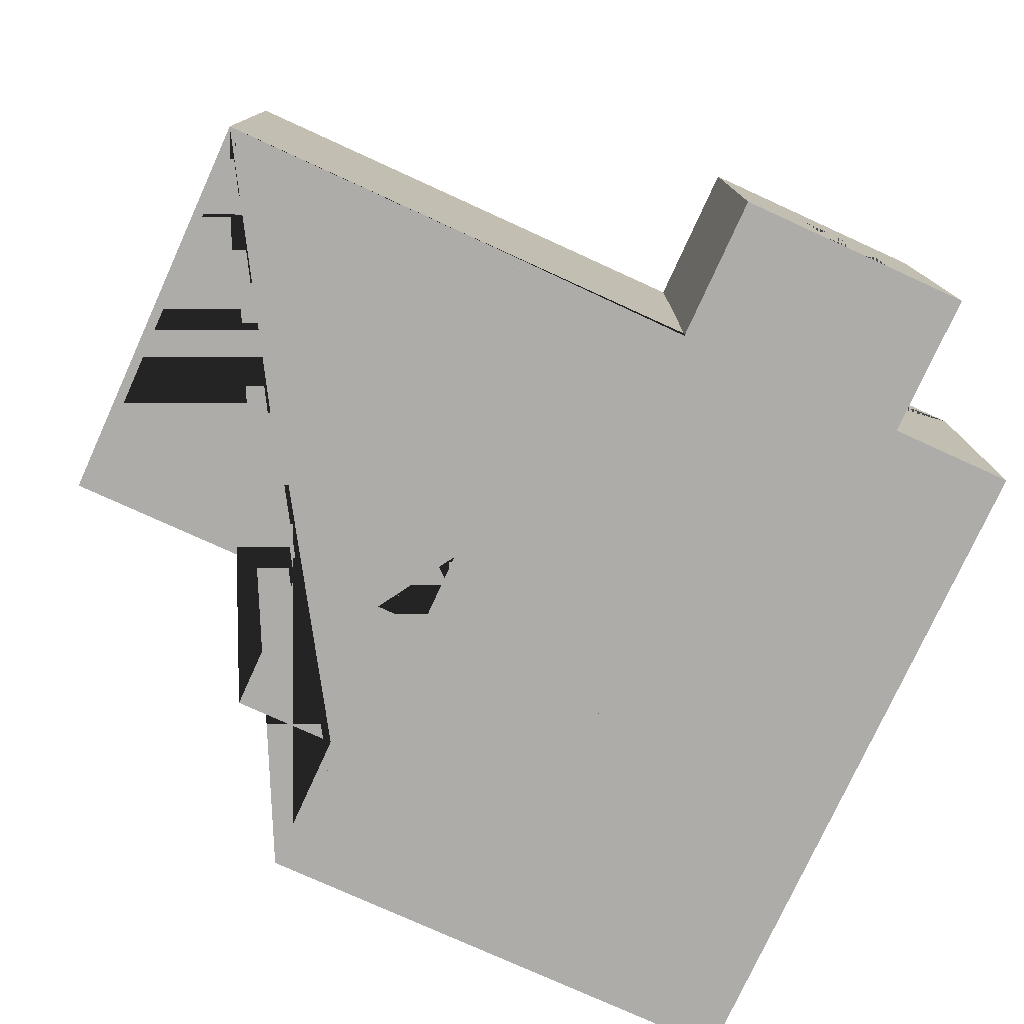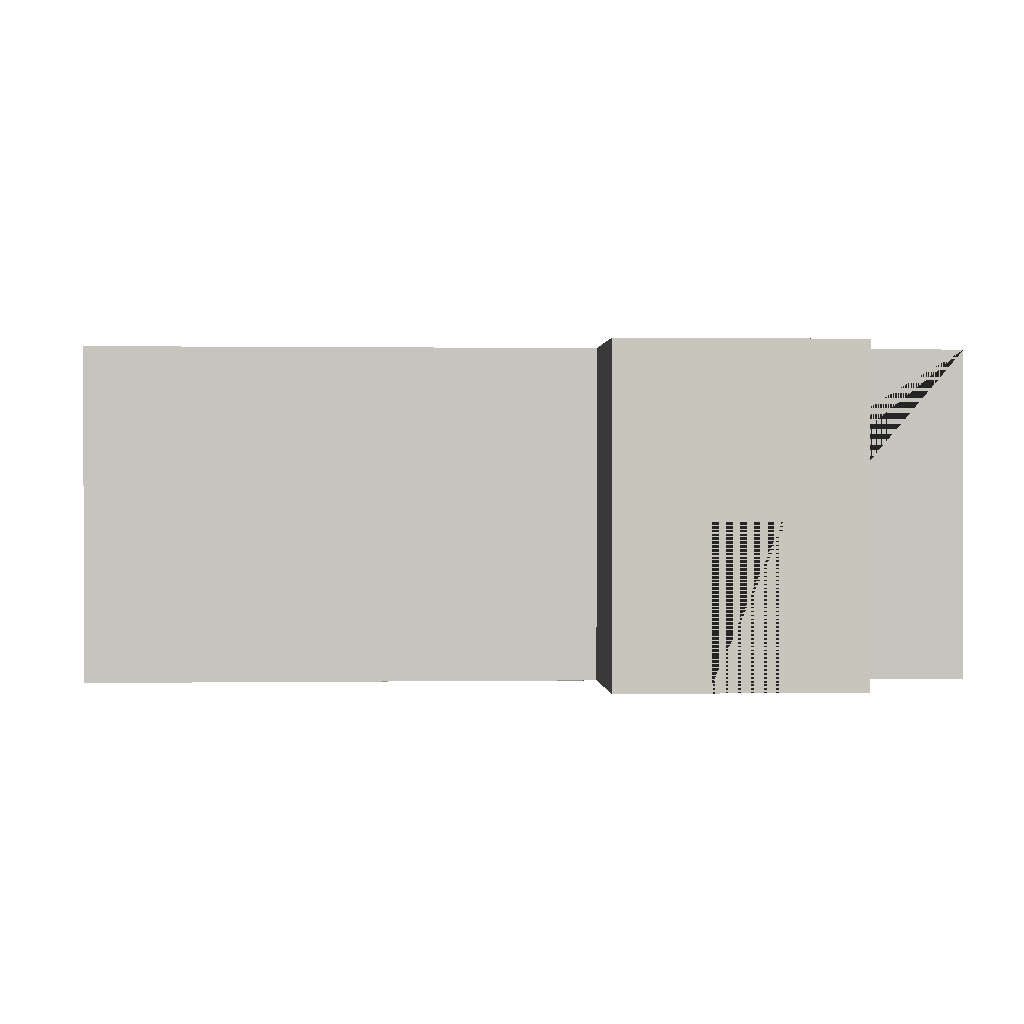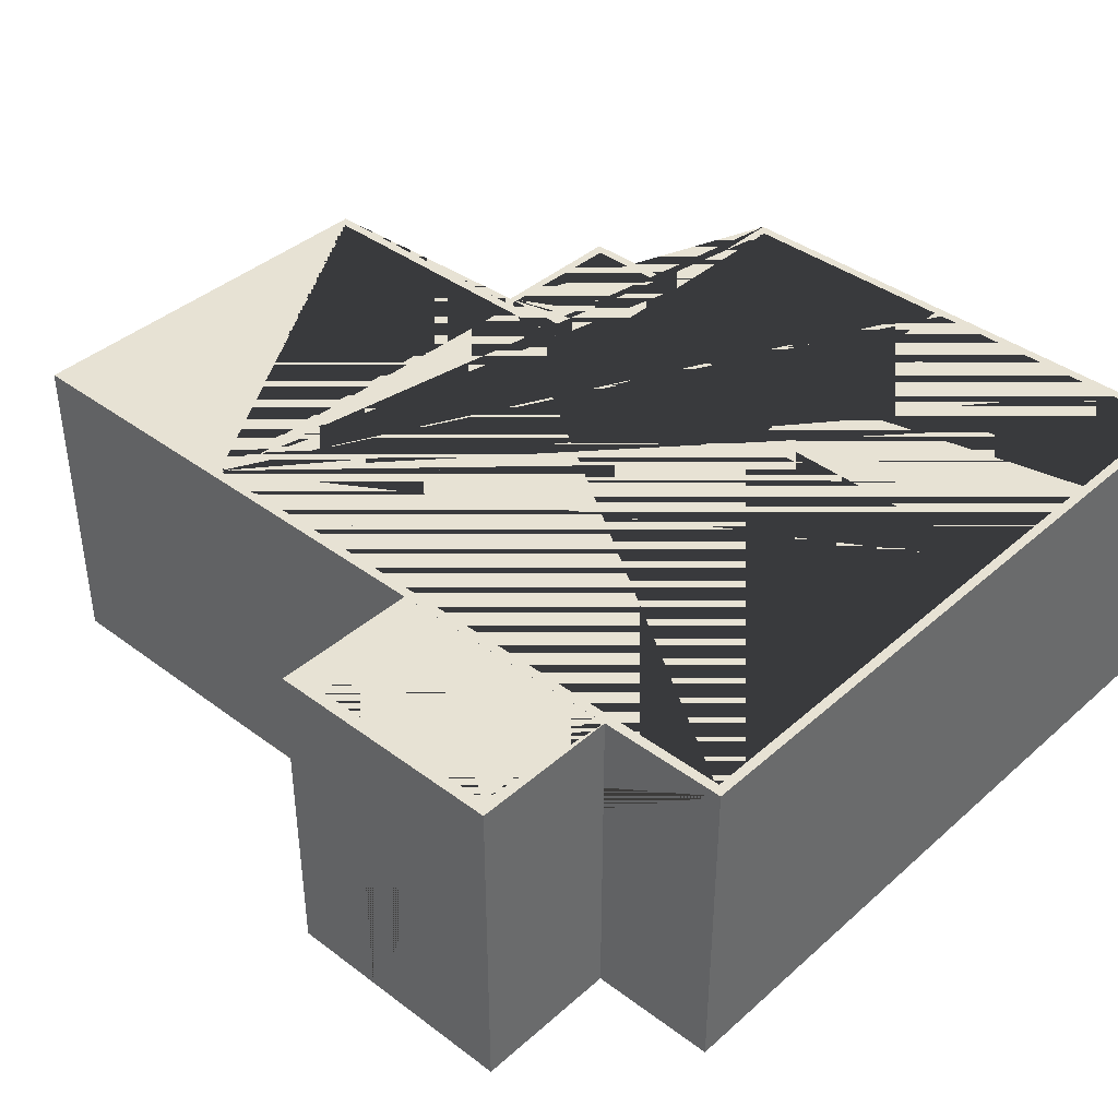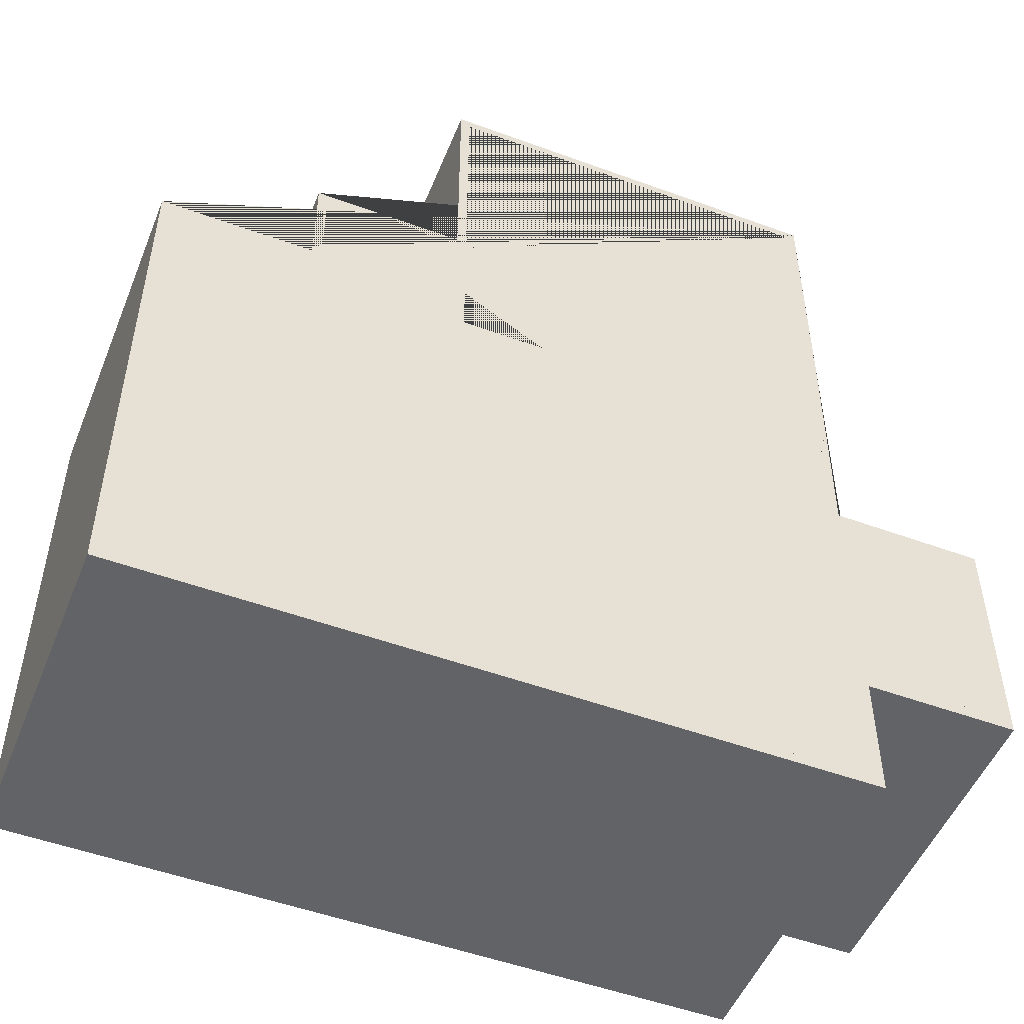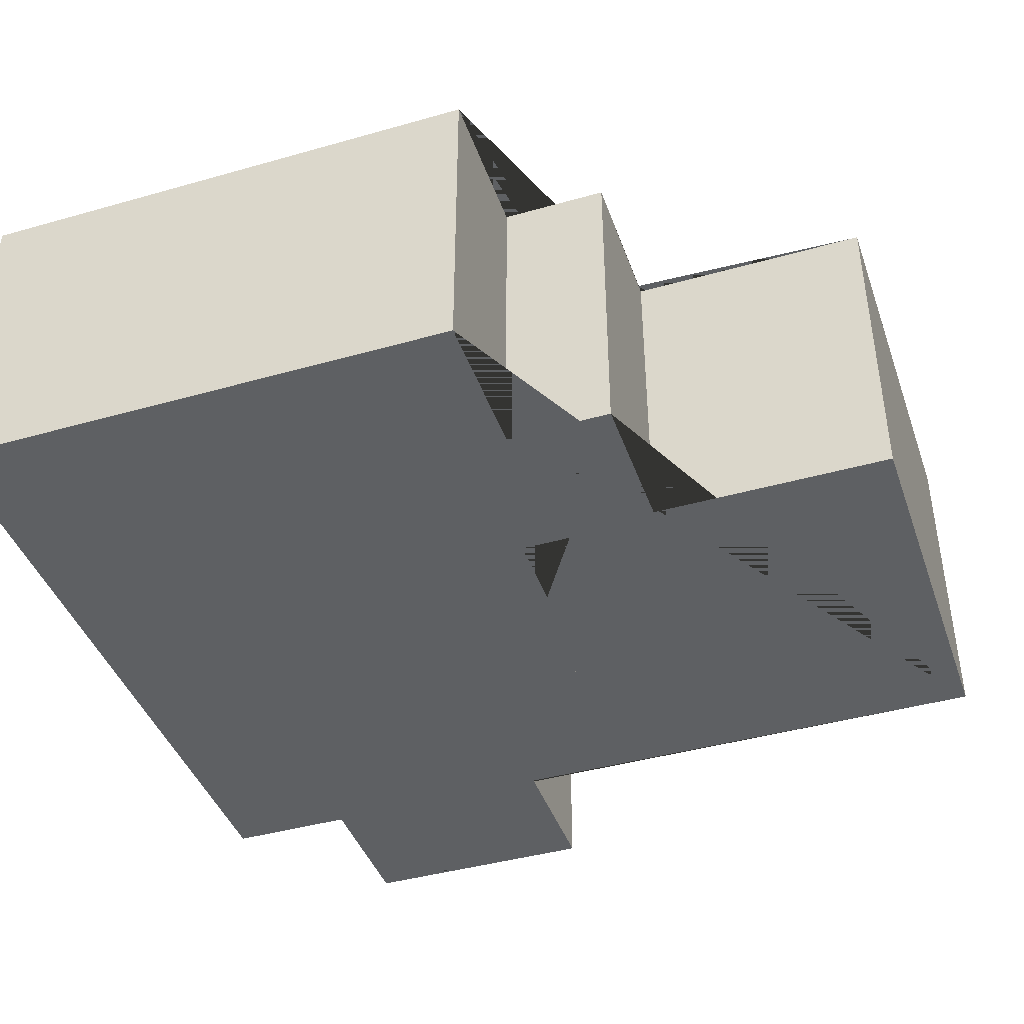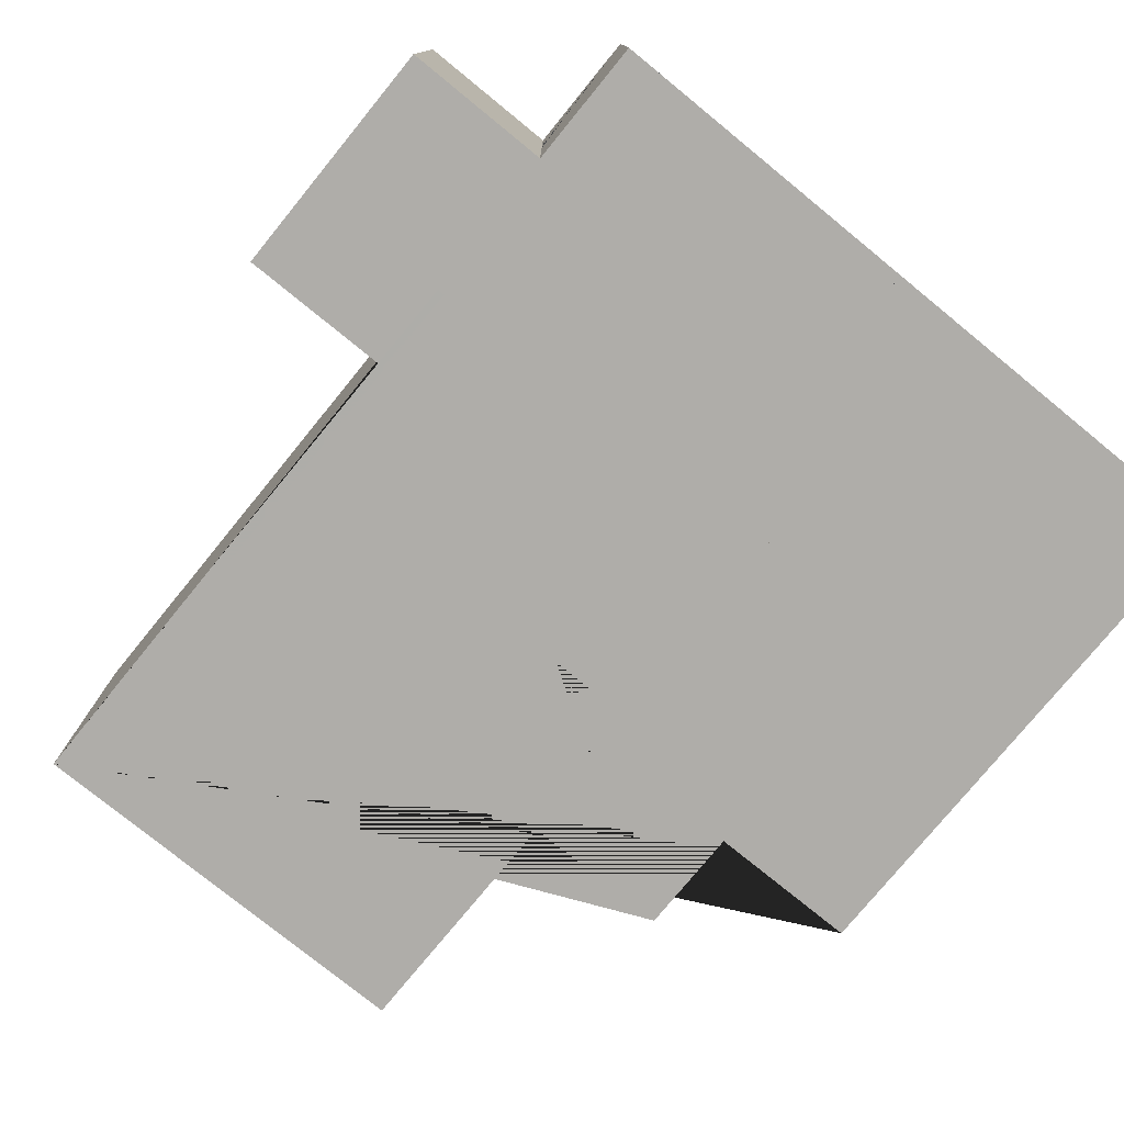
<metadata>
{"format":"obj","ext":"obj","renderer":"f3d","projection":"perspective","resolution":1024,"background":"white","views":[{"elev":-76.9,"azim":65.5,"up":"+Y"},{"elev":0.5,"azim":86.6,"up":"+Y"},{"elev":39.9,"azim":132.7,"up":"+Y"},{"elev":-51.0,"azim":-21.8,"up":"+Z"},{"elev":-42.2,"azim":-71.2,"up":"+Y"},{"elev":-77.2,"azim":140.8,"up":"+Y"}]}
</metadata>
<code>
o Plane
v -0.5515 0 -37.22
v 14.64 0 -37.22
v -0.5515 0 -70.07
v 14.64 0 -70.07
v -0.5515 0 -46.37
v 14.64 0 -46.33
v -6.142 0 -70.07
v -6.142 0 -46.37
v -6.142 0 -50.36
v -11.82 0 -70.07
v -11.82 0 -50.36
v -0.1894 0 -46.74
v -0.1894 0 -37.59
v 14.27 0 -37.59
v 14.27 0 -46.33
v 14.27 0 -69.71
v -0.5515 0 -69.71
v -5.78 0 -50.72
v -5.78 0 -46.74
v -6.142 0 -69.71
v -11.46 0 -69.71
v -11.46 0 -50.72
v -0.1894 12.41 -46.74
v -0.1894 12.41 -37.59
v 14.27 12.41 -37.59
v 14.27 12.41 -46.33
v 14.27 12.41 -69.71
v -0.5515 12.41 -69.71
v -5.78 12.41 -50.72
v -5.78 12.41 -46.74
v -6.142 12.41 -69.71
v -11.46 12.41 -69.71
v -11.46 12.41 -50.72
v -0.5515 12.41 -46.37
v -0.5515 12.41 -37.22
v 14.64 12.41 -37.22
v 14.64 12.41 -46.33
v 14.64 12.41 -70.07
v -0.5515 12.41 -70.07
v -6.142 12.41 -50.36
v -6.142 12.41 -46.37
v -6.142 12.41 -70.07
v -11.82 12.41 -70.07
v -11.82 12.41 -50.36
v -0.5168 0 -46.74
v -0.8789 0 -46.37
v -0.5168 12.41 -46.74
v -0.8789 12.41 -46.37
v -0.5168 0 -69.83
v -0.1894 0 -69.83
v -0.5168 12.41 -69.83
v -0.1894 12.41 -69.83
v -5.78 0 -50.39
v -6.142 0 -50.03
v -5.78 12.41 -50.39
v -6.142 12.41 -50.03
v -0.3215 0 -50.72
v -0.3215 12.41 -50.72
v -0.3215 0 -50.39
v -0.3215 12.41 -50.39
v -0.5168 12.41 -51.74
v -0.1894 12.41 -51.74
v -0.1894 0 -51.74
v -0.5168 0 -51.74
v -0.5168 12.41 -52.12
v -0.1894 12.41 -52.12
v -0.1894 0 -52.12
v -0.5168 0 -52.12
v 14.46 12.41 -52.12
v 14.46 12.41 -51.74
v 14.46 0 -52.12
v 14.46 0 -51.74
v -11.46 0 -59.63
v -11.82 0 -59.6
v -11.46 12.41 -59.63
v -11.82 12.41 -59.6
v -11.46 0 -59.31
v -11.82 0 -59.27
v -11.46 12.41 -59.31
v -11.82 12.41 -59.27
v -0.3772 0 -59.63
v -0.3772 12.41 -59.63
v -0.3772 0 -59.31
v -0.3772 12.41 -59.31
v -0.5168 0 -47.19
v -0.5168 6.026 -47.19
v -0.5168 0 -49.82
v -0.5168 6.026 -49.82
v -0.1894 0 -47.19
v -0.1894 0 -49.82
v -0.1894 6.026 -47.19
v -0.1894 6.026 -49.82
v -0.1894 6.026 -58.64
v -0.1894 6.026 -56.01
v -0.1894 0 -56.01
v -0.1894 0 -58.64
v -0.5168 0 -56.01
v -0.5168 0 -58.64
v -0.5168 6.026 -56.01
v -0.5168 6.026 -58.64
v -0.1894 6.026 -66.04
v -0.1894 6.026 -68.67
v -0.1894 0 -66.04
v -0.1894 0 -68.67
v -0.5168 0 -66.04
v -0.5168 0 -68.67
v -0.5168 6.026 -66.04
v -0.5168 6.026 -68.67
v 20.18 0 -56.19
v 14.57 -0.000517 -56.19
v 20.18 0 -65.28
v 14.5 0 -65.28
v 19.73 0 -64.82
v 19.73 0 -56.64
v 14.6 0 -64.82
v 19.73 12.4 -56.64
v 14.6 12.4 -56.64
v 20.18 12.4 -65.28
v 20.18 12.4 -56.19
v 14.5 12.4 -65.28
v 14.27 0 -62.18
v 14.27 0 -59.54
v 14.27 6.026 -59.54
v 14.27 6.026 -62.18
v 14.64 0 -59.54
v 14.64 0 -62.18
v 14.64 6.026 -59.54
v 14.64 6.026 -62.18
v 19.73 0 -62.18
v 19.73 0 -59.54
v 19.73 6.026 -62.18
v 19.73 6.026 -59.54
v 20.18 0 -59.54
v 20.18 6.026 -59.54
v 20.18 0 -62.18
v 20.18 6.026 -62.18
v 7.227 0 -51.74
v 2.9 0 -51.74
v 2.9 0 -52.12
v 7.227 0 -52.12
v 2.9 6.026 -52.12
v 7.227 6.026 -52.12
v 2.9 6.026 -51.74
v 7.227 6.026 -51.74
v 14.58 0.01173 -56.64
v 14.59 0 -52.12
v 14.59 0 -51.74
v 14.61 12.41 -51.74
v 14.61 12.41 -52.12
v 14.61 12.41 -51.74
v 14.61 12.41 -52.12
v 14.63 12.41 -51.74
v 14.63 12.41 -52.12
v 20.18 0 -56.19
v 14.57 -0.000517 -56.19
v 19.73 0 -64.82
v 19.73 0 -56.64
v 14.6 0 -64.82
v 19.73 12.4 -64.82
v 19.73 12.4 -56.64
v 14.6 12.4 -56.64
v 14.6 12.4 -64.82
v 20.18 12.4 -65.28
v 20.18 12.4 -56.19
v 14.57 12.4 -56.19
v 14.5 12.4 -65.28
v 19.73 0 -62.18
v 19.73 0 -59.54
v 19.73 6.026 -62.18
v 19.73 6.026 -59.54
f 46 5 34 48 41 8
f 1 35 34 5
f 3 7 10 43 42 39 38 4
f 16 27 28 17
f 54 8 41 56 40 9
f 15 6 2 14
f 74 78 11 44 80 76 43 10
f 13 24 25 14
f 77 79 33 22
f 14 25 26 27 16 121 124 123 122 15
f 2 36 35 1
f 53 55 30 19
f 9 40 44 11
f 111 154 155 112
f 48 34 35 36 37 38 39 42 43 76 80 44 40 56 41
f 12 23 24 13
f 19 30 47 45
f 49 51 52 50
f 94 93 96 103 101 102 104 50 52 66 67 95
f 97 95 67 68
f 105 103 96 98
f 104 106 49 50
f 57 58 60 59
f 53 59 60 55
f 18 57 59 53
f 85 89 12 45
f 91 92 90 63 62 23 12 89
f 72 137 140 71
f 12 13 14 2 1 5
f 69 149 146 71
f 140 142 141 139 67 66 69 71
f 63 138 143 144 137 72 70 62
f 21 32 75 73
f 22 33 29 58 57 18
f 75 82 81 73
f 81 82 84 83
f 77 83 84 79
f 73 81 83 77
f 123 127 125 122
f 112 120 118 111
f 133 134 136 135 111 118 119 109
f 114 145 117 116
f 132 134 133 130
f 131 136 134 132
f 131 129 135 136
f 124 121 126 128
f 124 128 127 123
f 54 53 19 8
f 22 18 9 11
f 18 53 54 9
f 45 46 8 19
f 5 46 45 12
f 78 77 22 11
f 74 73 77 78
f 10 21 73 74
f 7 20 21 10
f 3 17 20 7
f 4 16 17 3
f 126 121 16 4
f 138 139 141 143
f 142 144 143 141
f 137 144 142 140
f 93 100 98 96
f 93 94 99 100
f 94 95 97 99
f 102 108 106 104
f 102 101 107 108
f 101 103 105 107
f 88 87 90 92
f 86 91 89 85
f 88 92 91 86
f 135 129 113 115 112 111
f 108 107 105 98 100 99 97 68 64 87 88 86 85 45 47 61 65 51 49 106
f 90 87 64 68 67 139 138 63
f 79 80 75
f 25 24 35 36 37 26
f 38 37 36 2 6 110 125 127 128 126 4
f 20 17 28 31 32 21
f 110 145 114 109
f 130 133 109 114
f 122 125 110 6 15
f 148 150 151 149
f 72 147 148 70
f 71 146 147 72
f 150 152 153 151
f 26 37 38 39 42 43 76 80 44 40 56 41 48 34 35 24 23 62 70 148 149 69 66 52 51 65 61 47 30 55 60 58 29 33 79 84 82 75 32 31 28 27
f 169 167 156 159 160 157 168 170
f 154 164 165 155
f 156 158 162 159
f 166 162 159 160 161 165 164 163
f 159 162 161 160
f 2 6 110 125 126 4 3 7 10 74 78 11 9 54 8 46 5 1

</code>
